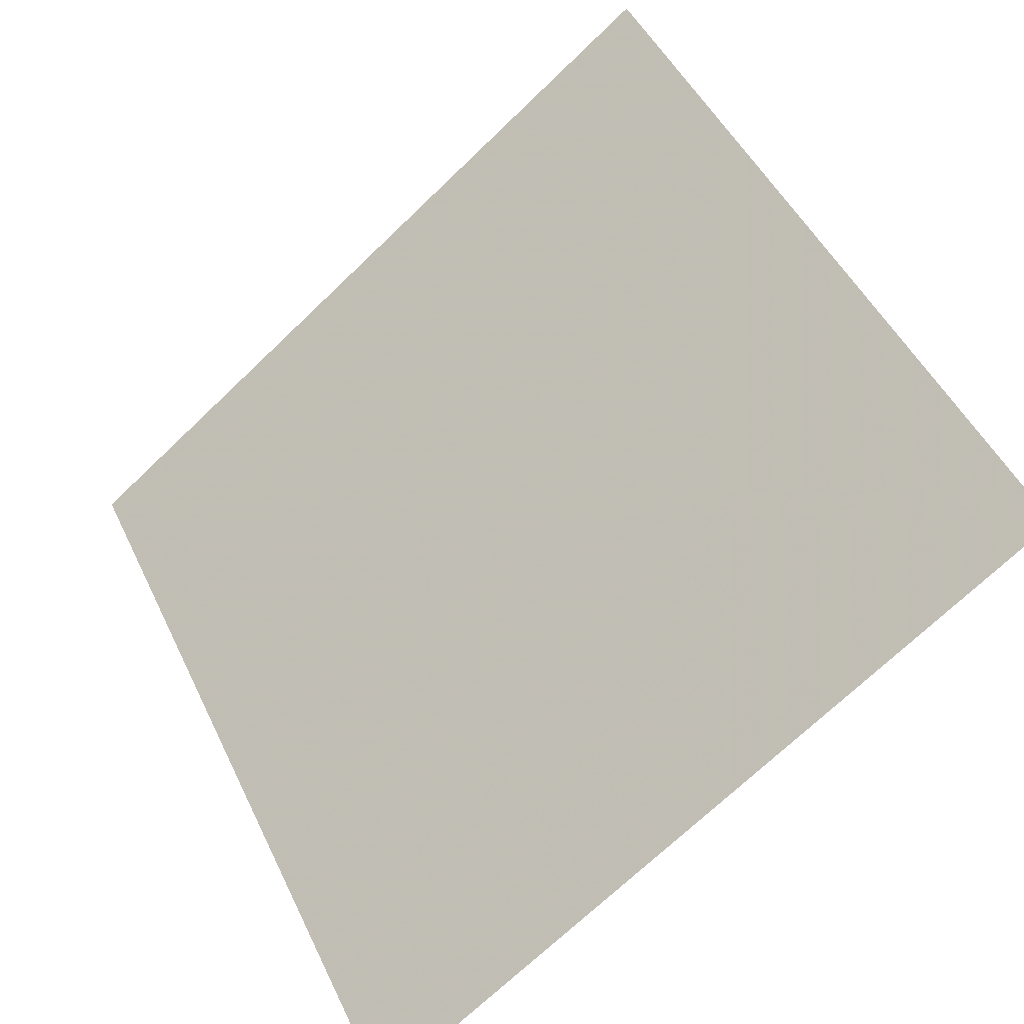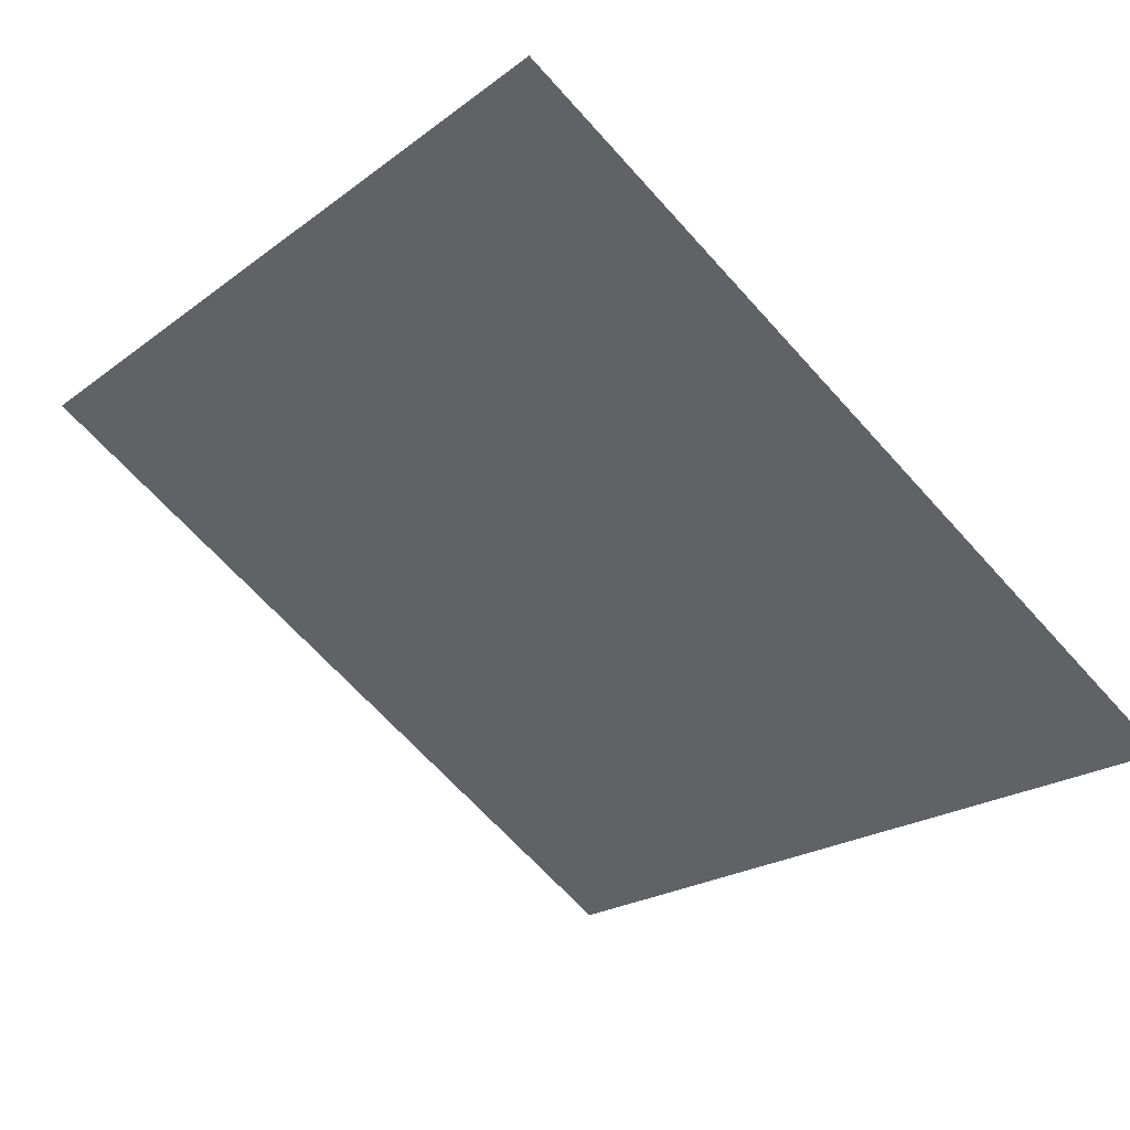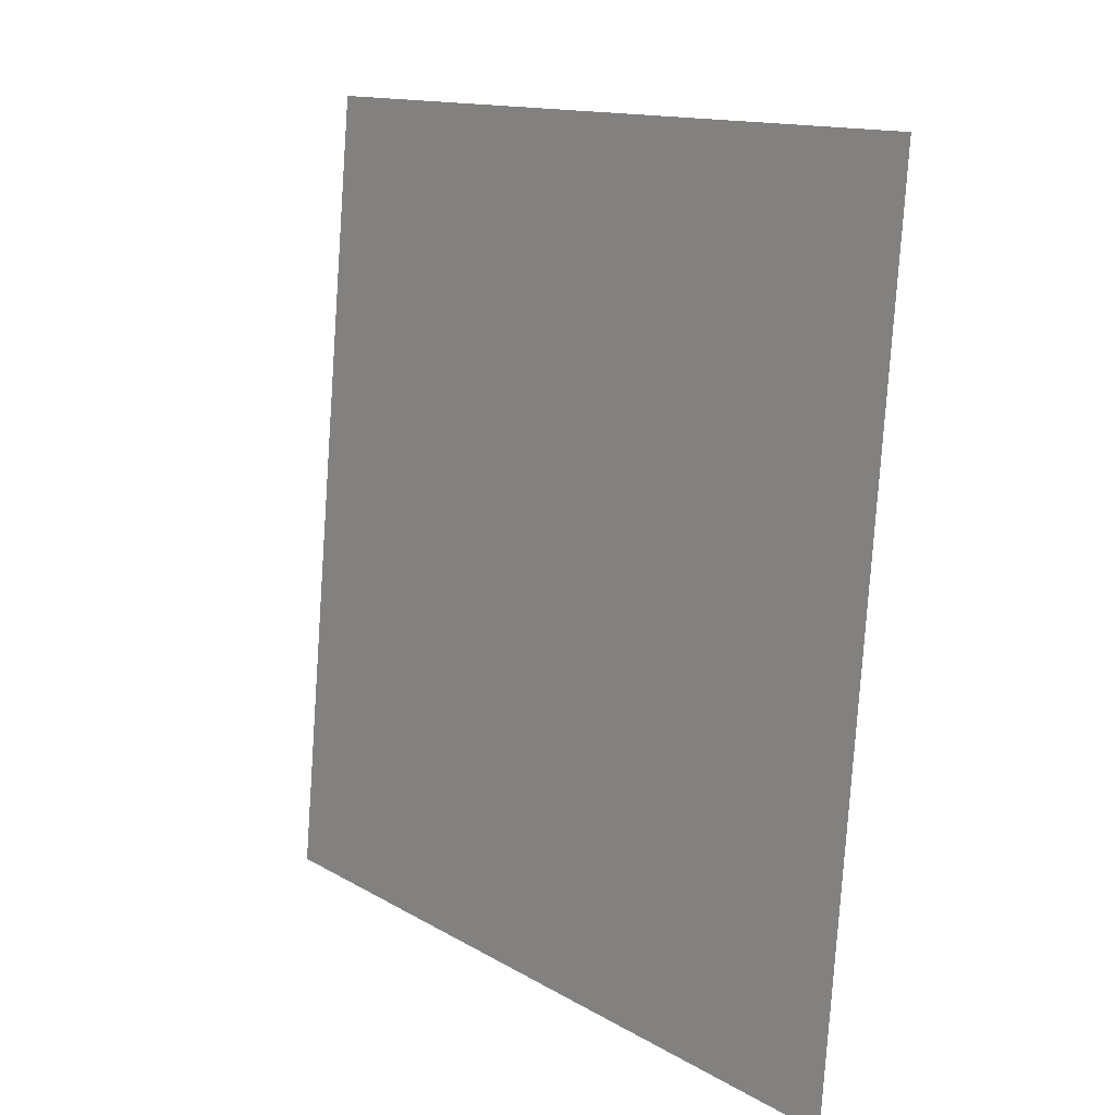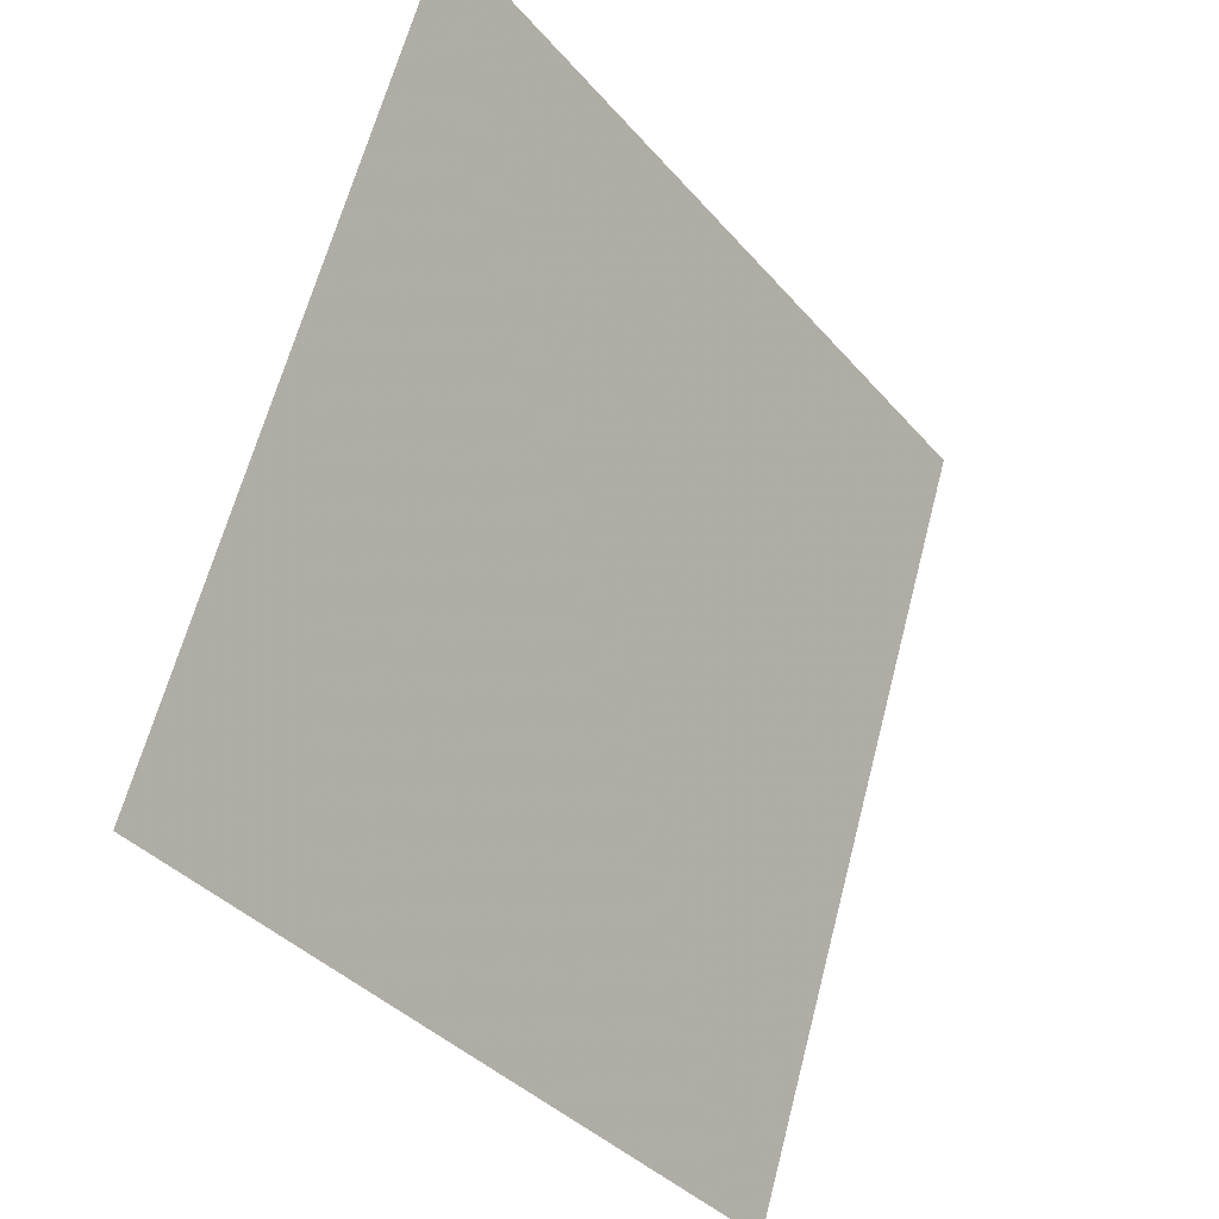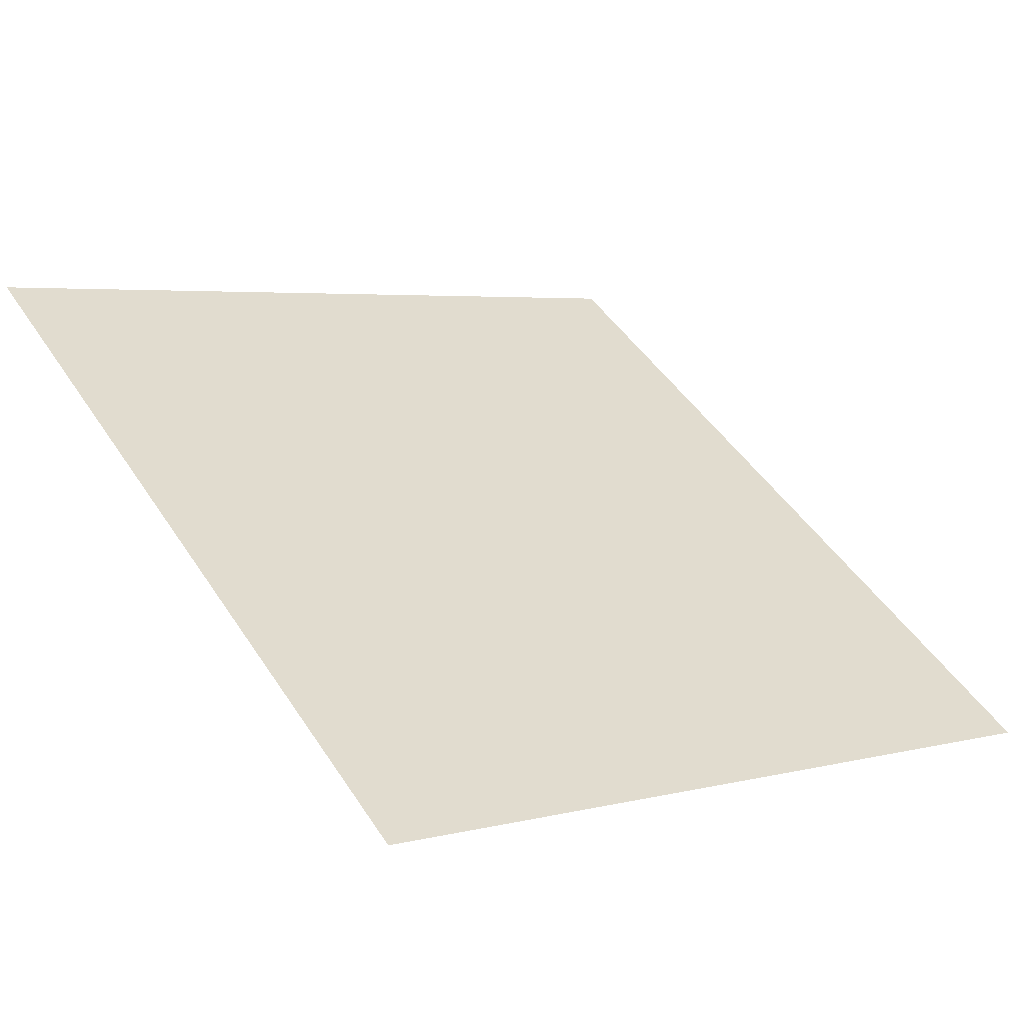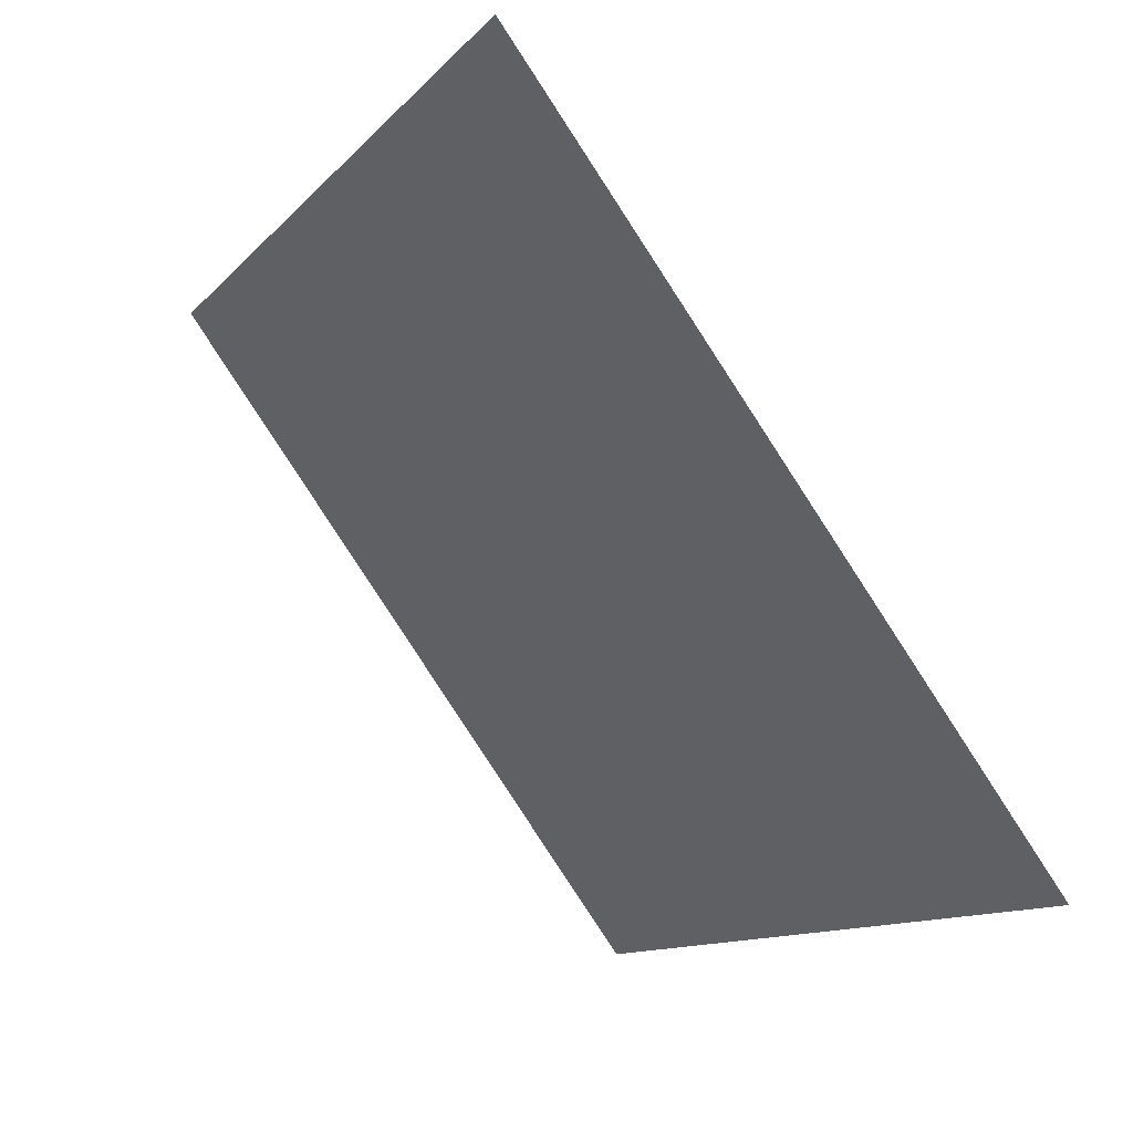
<metadata>
{"format":"obj","ext":"obj","renderer":"f3d","projection":"perspective","resolution":1024,"background":"white","views":[{"elev":-70.1,"azim":-137.5,"up":"+Z"},{"elev":-69.3,"azim":132.6,"up":"+Y"},{"elev":-79.6,"azim":-95.3,"up":"+Z"},{"elev":63.7,"azim":-76.8,"up":"+Z"},{"elev":2.2,"azim":140.8,"up":"+Y"},{"elev":-11.2,"azim":-115.9,"up":"+Z"}]}
</metadata>
<code>
v 0.1211 0.8774 0.6322
v 0.1145 0.8776 0.6322
v 0.1146 0.8815 0.6375
v 0.1212 0.8813 0.6374
f 4 3 2 1

</code>
